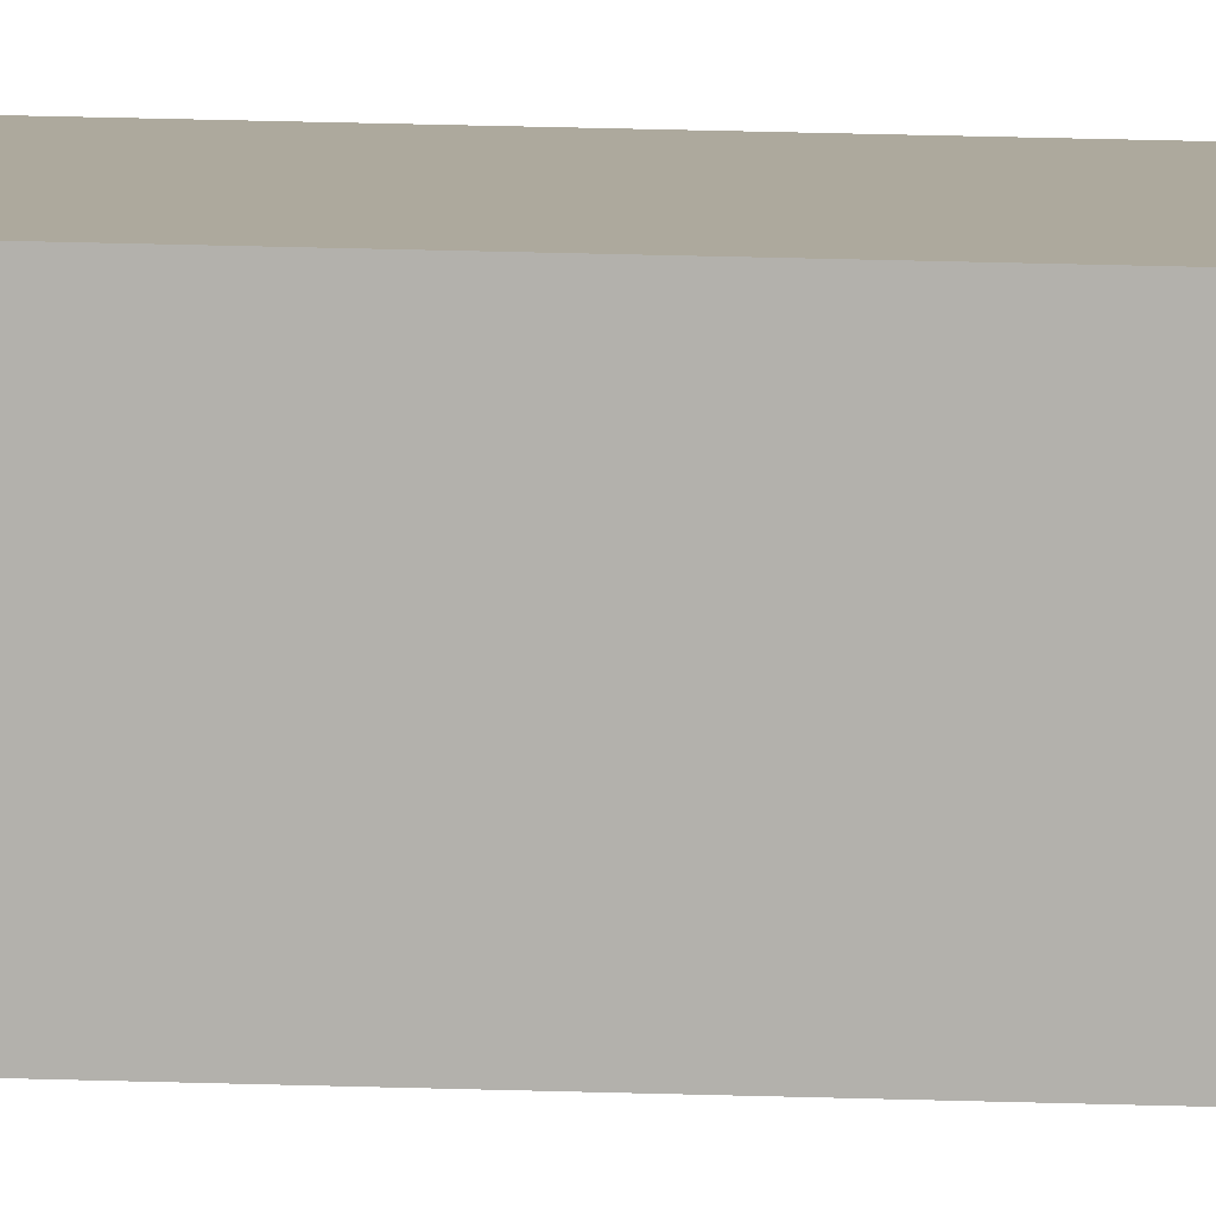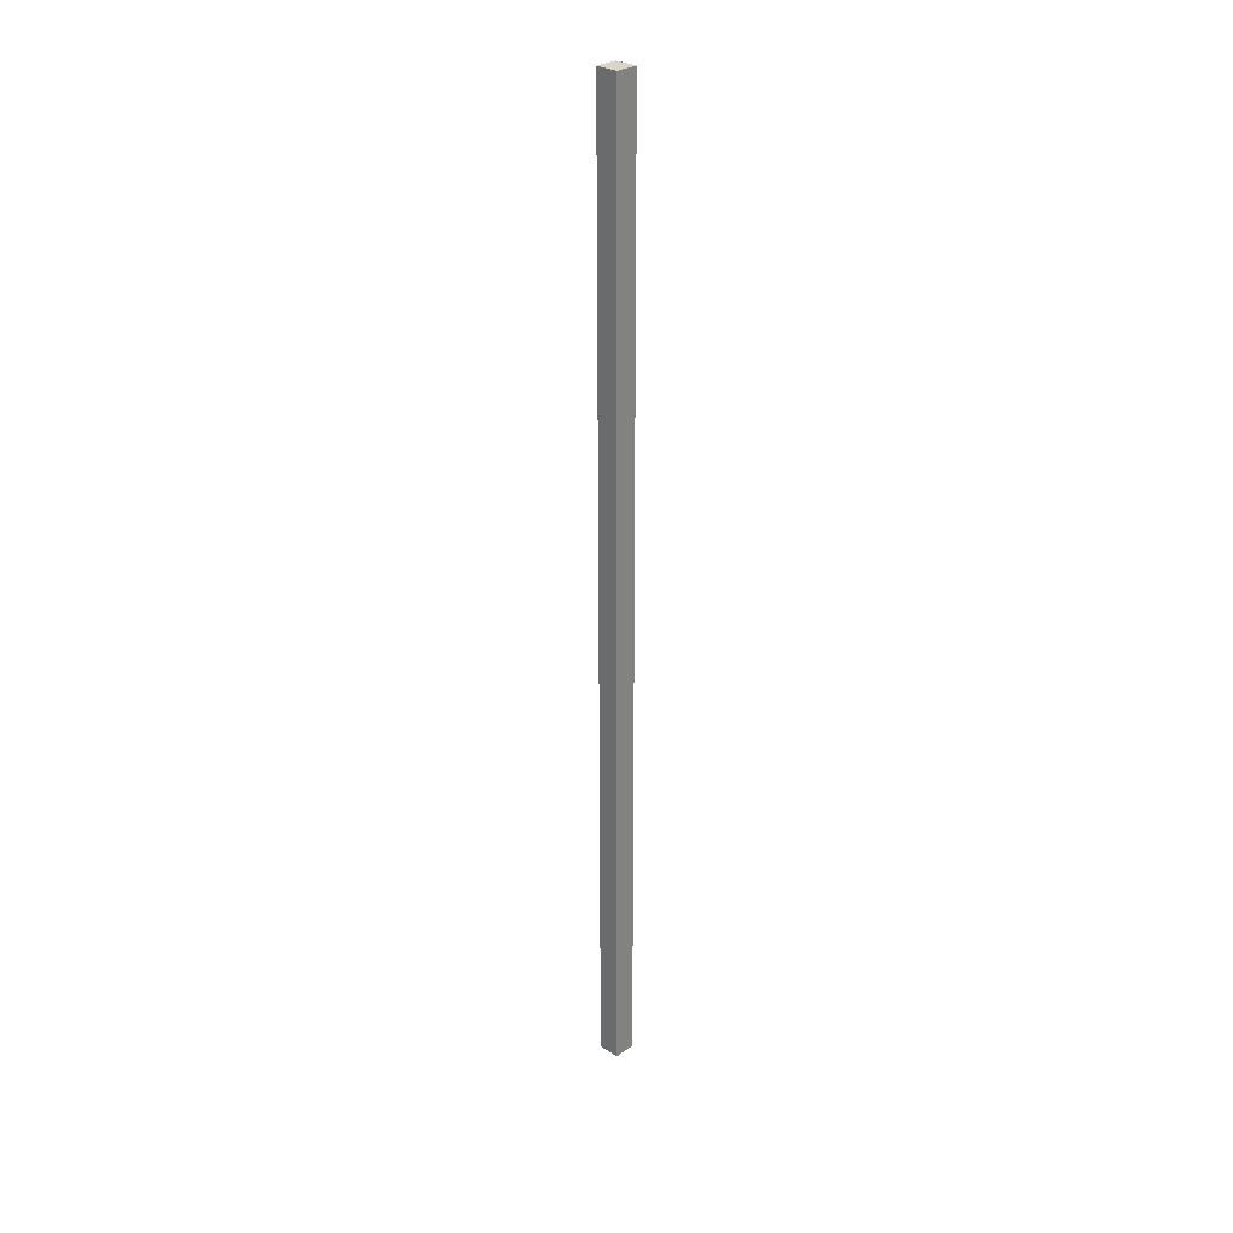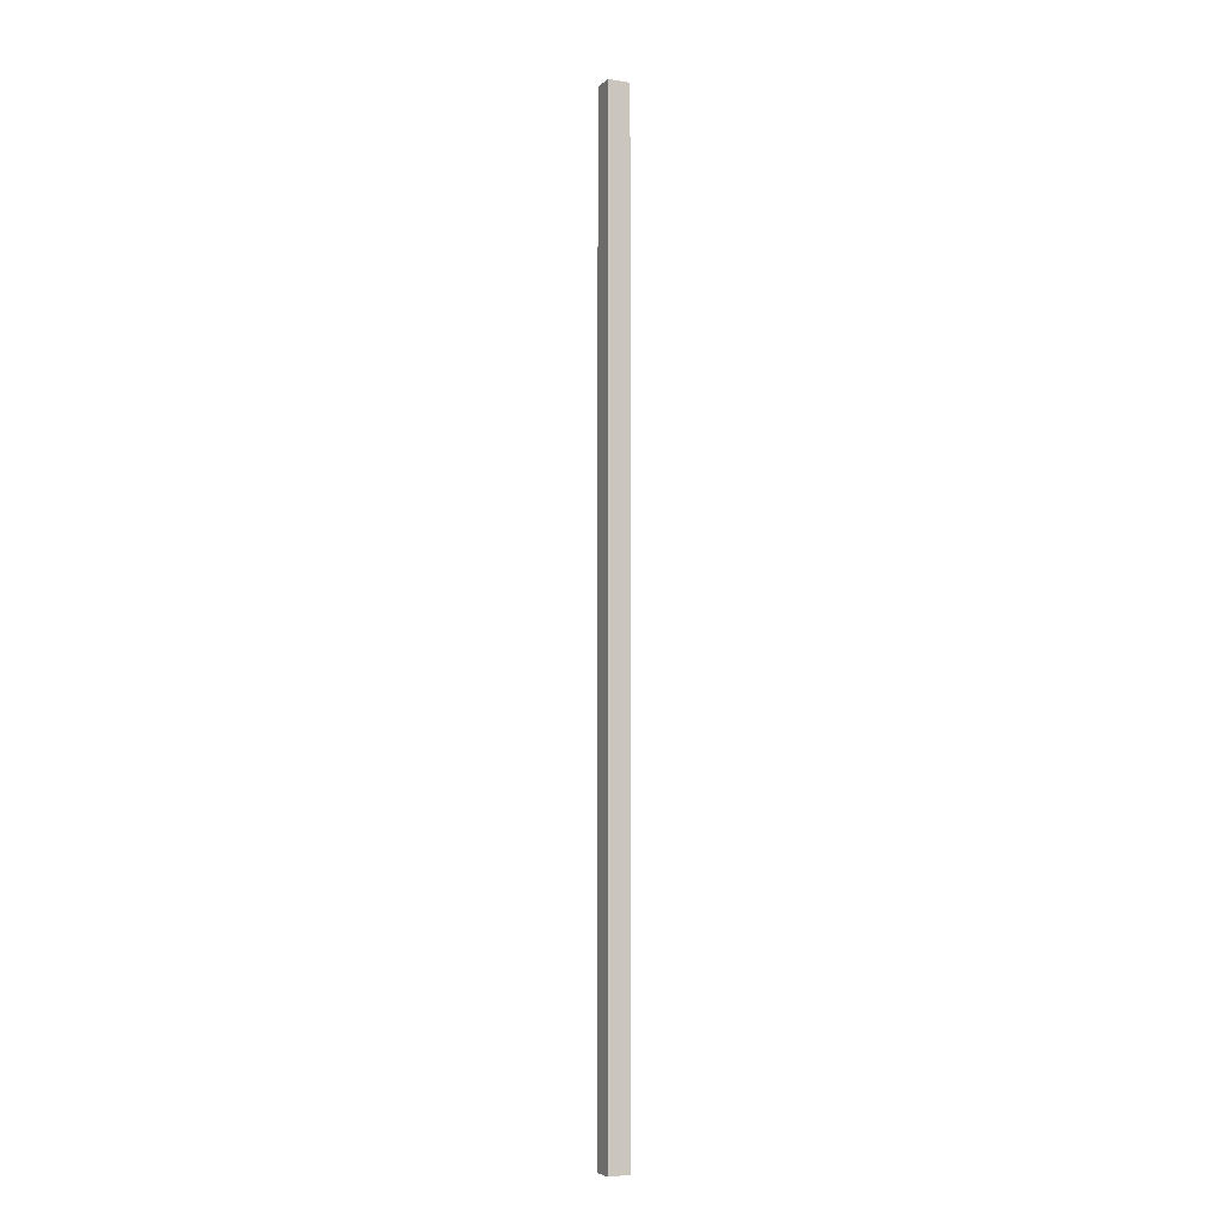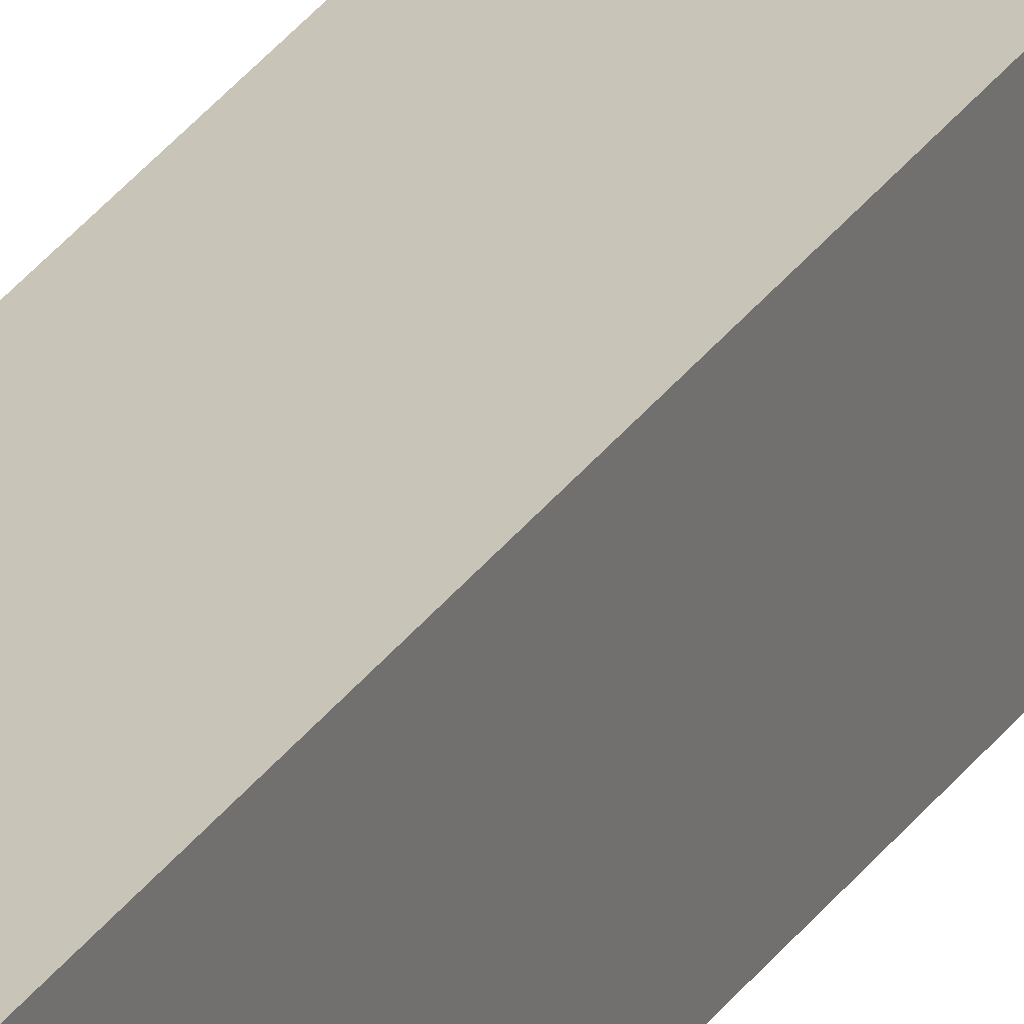
<metadata>
{"format":"obj","ext":"obj","renderer":"f3d","projection":"perspective","resolution":1024,"background":"white","views":[{"elev":8.8,"azim":-81.6,"up":"+Z"},{"elev":28.6,"azim":-136.4,"up":"+Y"},{"elev":-6.3,"azim":65.7,"up":"+Y"},{"elev":20.2,"azim":-160.0,"up":"+Z"}]}
</metadata>
<code>
g Vigas pared
v 0.08 -7 0.08
v 0.08 0 0.08
v -0.08 0 0.08
v -0.08 -7 0.08
v -0.08 0 -0.08
v -0.08 -7 -0.08
v 0.08 0 -0.08
v 0.08 -7 -0.08
o mesh0
f 1 2 3
f 3 4 1
o mesh1
f 4 3 5
f 5 6 4
o mesh2
f 6 5 7
f 7 8 6
o mesh3
f 8 7 2
f 2 1 8
o mesh4
f 8 1 4
f 4 6 8
o mesh5
f 5 3 2
f 2 7 5

</code>
